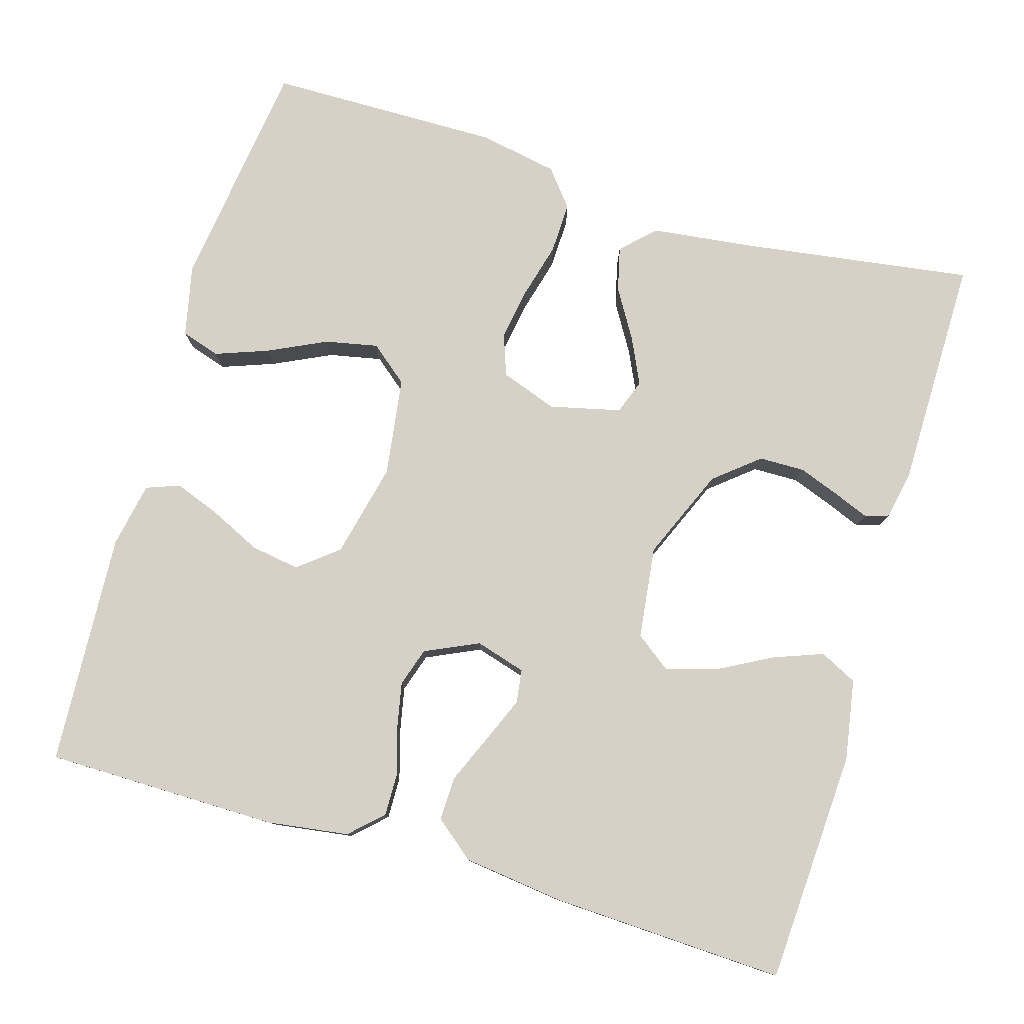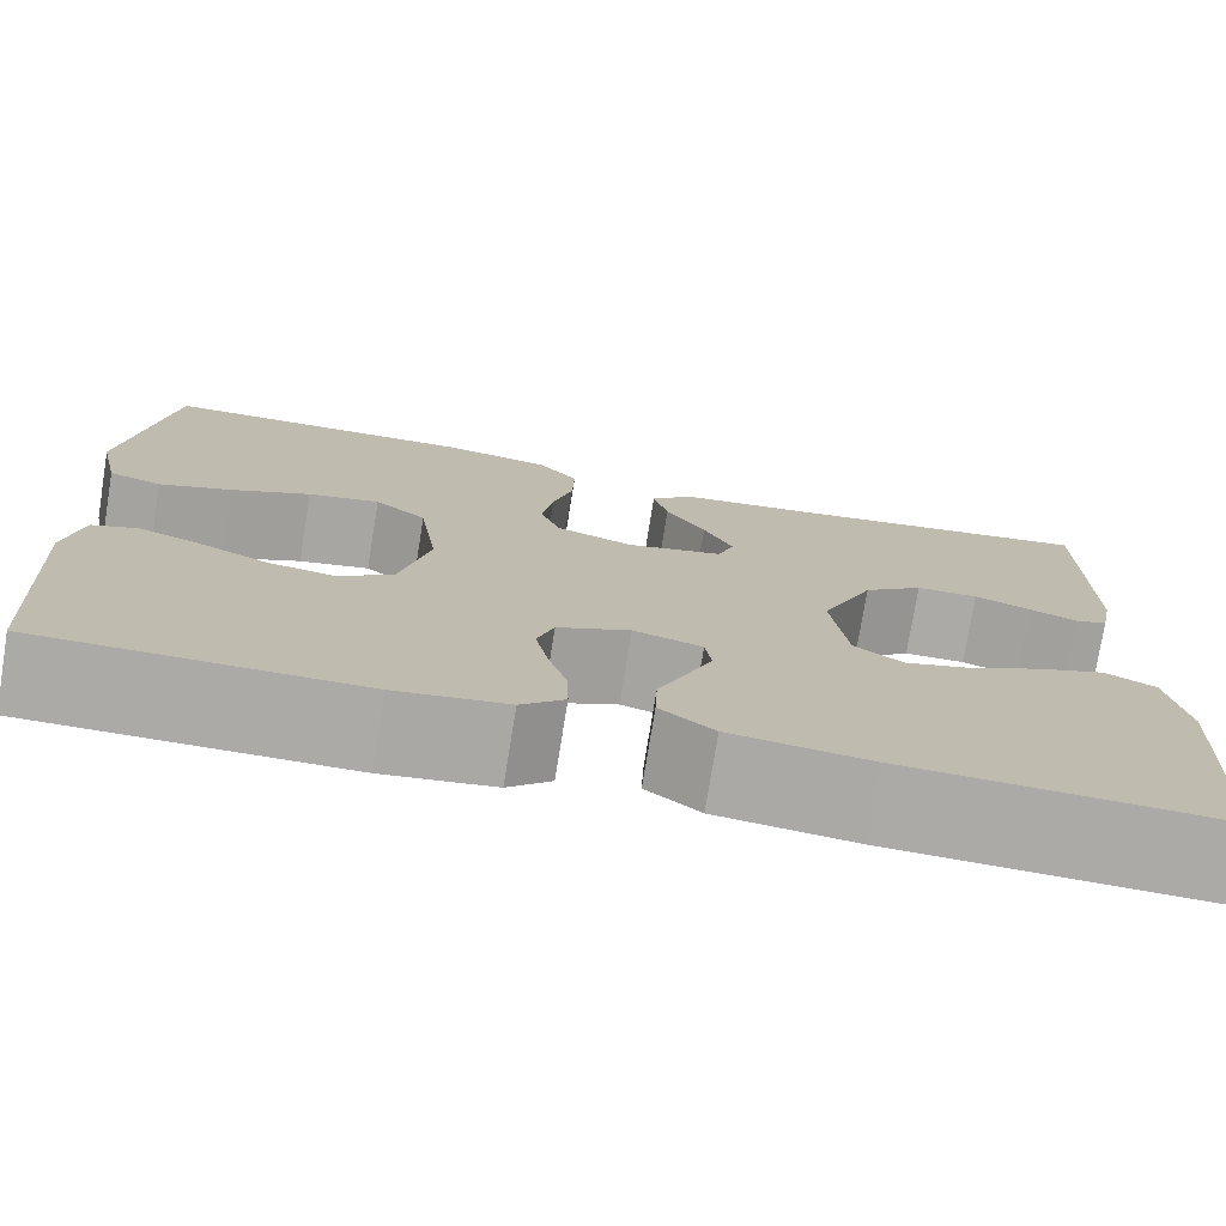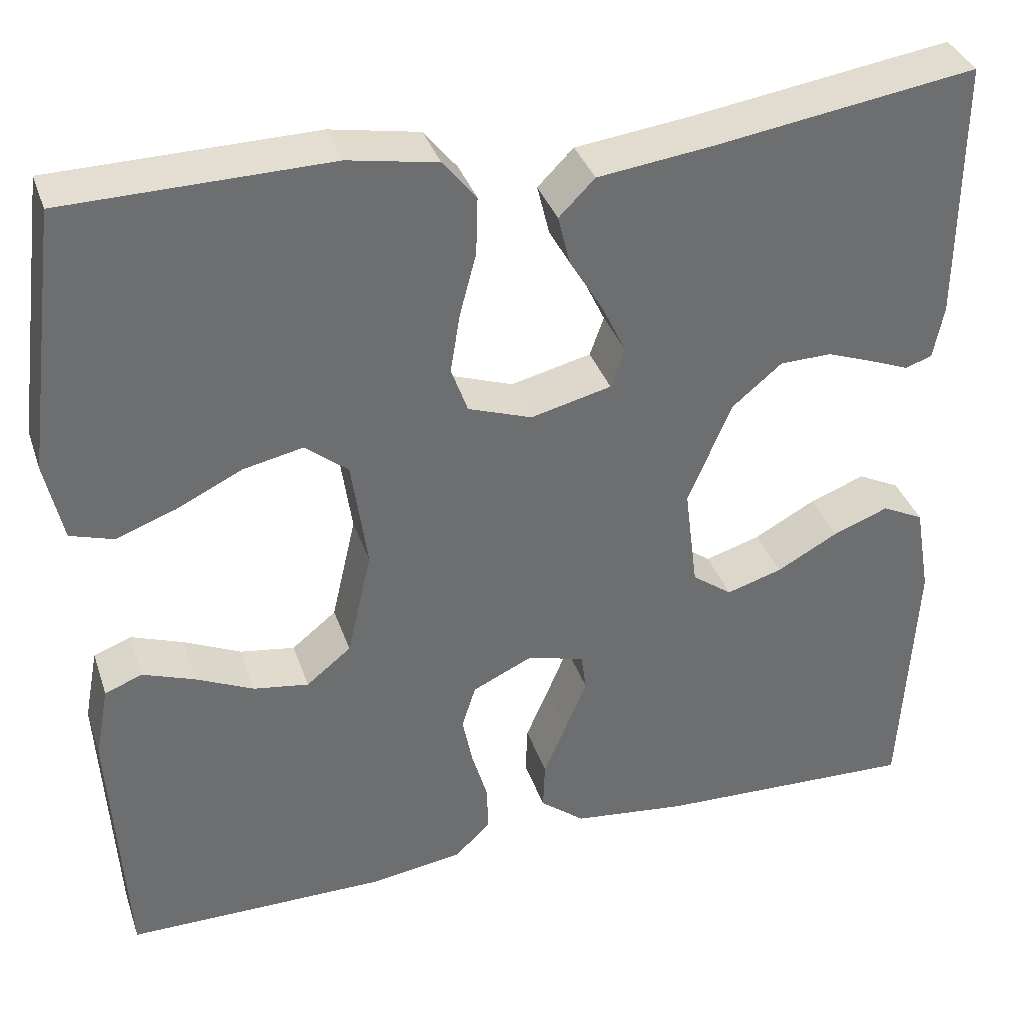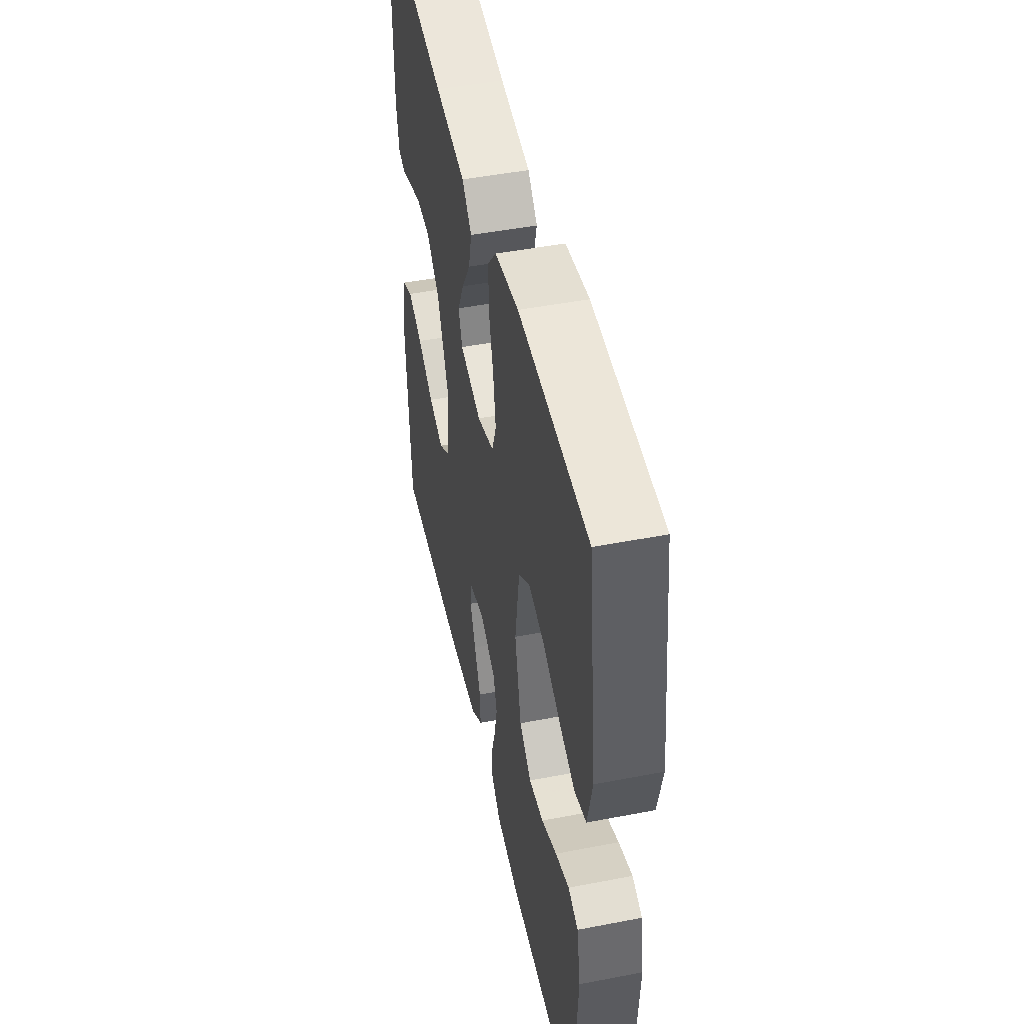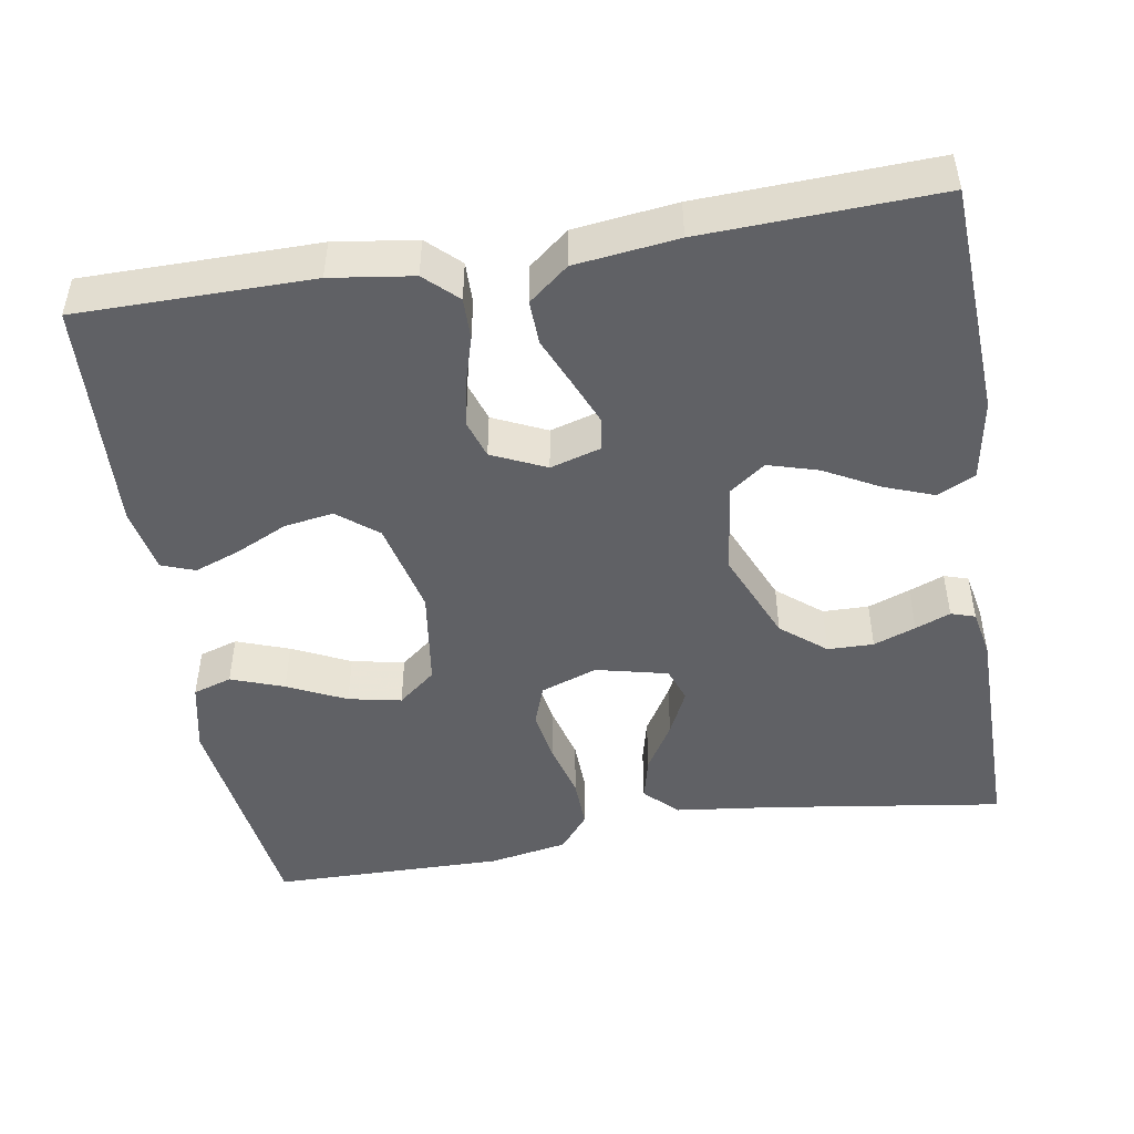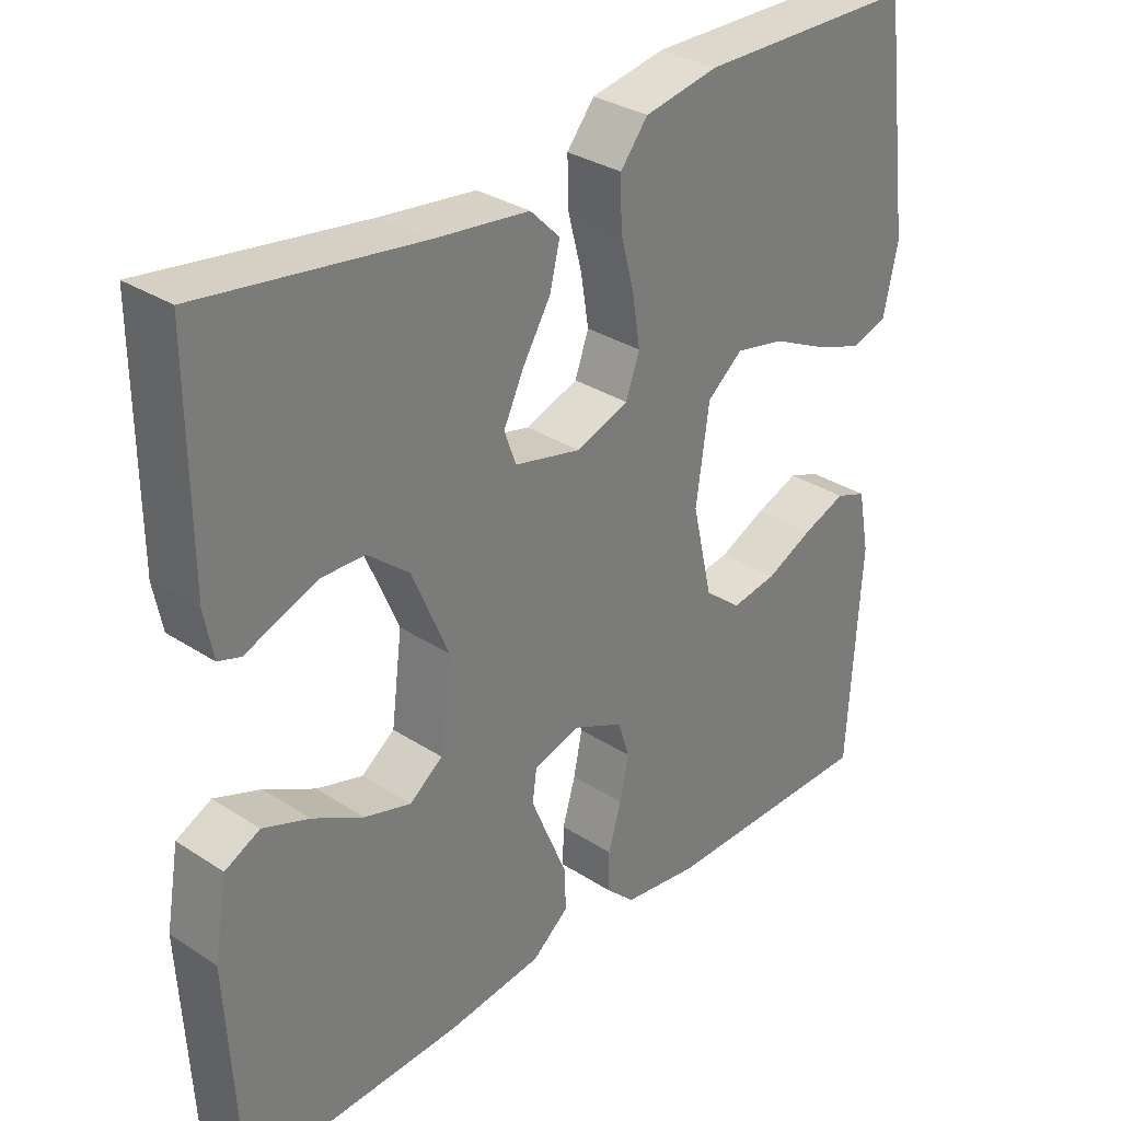
<metadata>
{"format":"obj","ext":"obj","renderer":"f3d","projection":"perspective","resolution":1024,"background":"white","views":[{"elev":79.1,"azim":-163.4,"up":"+Y"},{"elev":-75.8,"azim":170.8,"up":"+Z"},{"elev":36.2,"azim":162.2,"up":"+Z"},{"elev":48.3,"azim":77.8,"up":"+Z"},{"elev":-47.5,"azim":-170.5,"up":"+Y"},{"elev":31.9,"azim":-47.6,"up":"+Z"}]}
</metadata>
<code>
v 0.5 0.07 0.5
v 0.539 0.07 0.2
v 0.519 0.07 0.108
v 0.469 0.07 0.092
v 0.401 0.07 0.117
v 0.326 0.07 0.153
v 0.258 0.07 0.167
v 0.209 0.07 0.127
v 0.191 0.07 0
v 0.219 0.07 -0.122
v 0.27 0.07 -0.163
v 0.333 0.07 -0.153
v 0.399 0.07 -0.122
v 0.458 0.07 -0.1
v 0.501 0.07 -0.116
v 0.517 0.07 -0.2
v 0.5 0.07 -0.5
v 0.2 0.07 -0.501
v 0.095 0.07 -0.486
v 0.054 0.07 -0.447
v 0.055 0.07 -0.393
v 0.073 0.07 -0.332
v 0.085 0.07 -0.273
v 0.069 0.07 -0.223
v 0 0.07 -0.191
v -0.065 0.07 -0.21
v -0.071 0.07 -0.253
v -0.047 0.07 -0.311
v -0.02 0.07 -0.374
v -0.018 0.07 -0.431
v -0.069 0.07 -0.472
v -0.2 0.07 -0.488
v -0.5 0.07 -0.5
v -0.516 0.07 -0.2
v -0.498 0.07 -0.096
v -0.45 0.07 -0.072
v -0.386 0.07 -0.096
v -0.316 0.07 -0.134
v -0.252 0.07 -0.153
v -0.206 0.07 -0.119
v -0.191 0.07 0
v -0.241 0.07 0.118
v -0.298 0.07 0.165
v -0.357 0.07 0.166
v -0.411 0.07 0.146
v -0.456 0.07 0.128
v -0.487 0.07 0.138
v -0.499 0.07 0.2
v -0.5 0.07 0.5
v -0.2 0.07 0.456
v -0.069 0.07 0.44
v -0.028 0.07 0.399
v -0.042 0.07 0.342
v -0.08 0.07 0.279
v -0.108 0.07 0.22
v -0.092 0.07 0.175
v 0 0.07 0.153
v 0.073 0.07 0.179
v 0.092 0.07 0.232
v 0.081 0.07 0.3
v 0.062 0.07 0.372
v 0.06 0.07 0.438
v 0.098 0.07 0.485
v 0.2 0.07 0.504
v 0.5 0 0.5
v 0.539 0 0.2
v 0.519 0 0.108
v 0.469 0 0.092
v 0.401 0 0.117
v 0.326 0 0.153
v 0.258 0 0.167
v 0.209 0 0.127
v 0.191 0 0
v 0.219 0 -0.122
v 0.27 0 -0.163
v 0.333 0 -0.153
v 0.399 0 -0.122
v 0.458 0 -0.1
v 0.501 0 -0.116
v 0.517 0 -0.2
v 0.5 0 -0.5
v 0.2 0 -0.501
v 0.095 0 -0.486
v 0.054 0 -0.447
v 0.055 0 -0.393
v 0.073 0 -0.332
v 0.085 0 -0.273
v 0.069 0 -0.223
v 0 0 -0.191
v -0.065 0 -0.21
v -0.071 0 -0.253
v -0.047 0 -0.311
v -0.02 0 -0.374
v -0.018 0 -0.431
v -0.069 0 -0.472
v -0.2 0 -0.488
v -0.5 0 -0.5
v -0.516 0 -0.2
v -0.498 0 -0.096
v -0.45 0 -0.072
v -0.386 0 -0.096
v -0.316 0 -0.134
v -0.252 0 -0.153
v -0.206 0 -0.119
v -0.191 0 0
v -0.241 0 0.118
v -0.298 0 0.165
v -0.357 0 0.166
v -0.411 0 0.146
v -0.456 0 0.128
v -0.487 0 0.138
v -0.499 0 0.2
v -0.5 0 0.5
v -0.2 0 0.456
v -0.069 0 0.44
v -0.028 0 0.399
v -0.042 0 0.342
v -0.08 0 0.279
v -0.108 0 0.22
v -0.092 0 0.175
v 0 0 0.153
v 0.073 0 0.179
v 0.092 0 0.232
v 0.081 0 0.3
v 0.062 0 0.372
v 0.06 0 0.438
v 0.098 0 0.485
v 0.2 0 0.504
f 4 5 6
f 3 4 6
f 2 3 6
f 1 2 6
f 64 1 6
f 63 64 6
f 62 63 6
f 61 62 6
f 60 61 6
f 59 60 6 7
f 58 59 7 8
f 57 58 8 9
f 56 57 9 10
f 52 53 54
f 51 52 54
f 50 51 54
f 49 50 54
f 48 49 54
f 47 48 54
f 46 47 54
f 45 46 54
f 44 45 54
f 43 44 54 55
f 42 43 55 56
f 36 37 38
f 35 36 38
f 34 35 38
f 33 34 38
f 32 33 38
f 31 32 38
f 30 31 38
f 29 30 38
f 28 29 38
f 27 28 38 39
f 26 27 39 40
f 20 21 22
f 19 20 22
f 18 19 22
f 17 18 22
f 16 17 22
f 15 16 22
f 14 15 22
f 13 14 22
f 12 13 22
f 11 12 22 23
f 10 11 23 24
f 10 24 25
f 56 10 25
f 42 56 25
f 41 42 25
f 25 26 40 41
f 70 69 68
f 70 68 67
f 70 67 66
f 70 66 65
f 70 65 128
f 70 128 127
f 70 127 126
f 70 126 125
f 70 125 124
f 71 70 124 123
f 72 71 123 122
f 73 72 122 121
f 74 73 121 120
f 118 117 116
f 118 116 115
f 118 115 114
f 118 114 113
f 118 113 112
f 118 112 111
f 118 111 110
f 118 110 109
f 118 109 108
f 119 118 108 107
f 120 119 107 106
f 102 101 100
f 102 100 99
f 102 99 98
f 102 98 97
f 102 97 96
f 102 96 95
f 102 95 94
f 102 94 93
f 102 93 92
f 103 102 92 91
f 104 103 91 90
f 86 85 84
f 86 84 83
f 86 83 82
f 86 82 81
f 86 81 80
f 86 80 79
f 86 79 78
f 86 78 77
f 86 77 76
f 87 86 76 75
f 88 87 75 74
f 89 88 74
f 89 74 120
f 89 120 106
f 89 106 105
f 105 104 90 89
f 1 65 66 2
f 2 66 67 3
f 3 67 68 4
f 4 68 69 5
f 5 69 70 6
f 6 70 71 7
f 7 71 72 8
f 8 72 73 9
f 9 73 74 10
f 10 74 75 11
f 11 75 76 12
f 12 76 77 13
f 13 77 78 14
f 14 78 79 15
f 15 79 80 16
f 16 80 81 17
f 17 81 82 18
f 18 82 83 19
f 19 83 84 20
f 20 84 85 21
f 21 85 86 22
f 22 86 87 23
f 23 87 88 24
f 24 88 89 25
f 25 89 90 26
f 26 90 91 27
f 27 91 92 28
f 28 92 93 29
f 29 93 94 30
f 30 94 95 31
f 31 95 96 32
f 32 96 97 33
f 33 97 98 34
f 34 98 99 35
f 35 99 100 36
f 36 100 101 37
f 37 101 102 38
f 38 102 103 39
f 39 103 104 40
f 40 104 105 41
f 41 105 106 42
f 42 106 107 43
f 43 107 108 44
f 44 108 109 45
f 45 109 110 46
f 46 110 111 47
f 47 111 112 48
f 48 112 113 49
f 49 113 114 50
f 50 114 115 51
f 51 115 116 52
f 52 116 117 53
f 53 117 118 54
f 54 118 119 55
f 55 119 120 56
f 56 120 121 57
f 57 121 122 58
f 58 122 123 59
f 59 123 124 60
f 60 124 125 61
f 61 125 126 62
f 62 126 127 63
f 63 127 128 64
f 64 128 65 1

</code>
